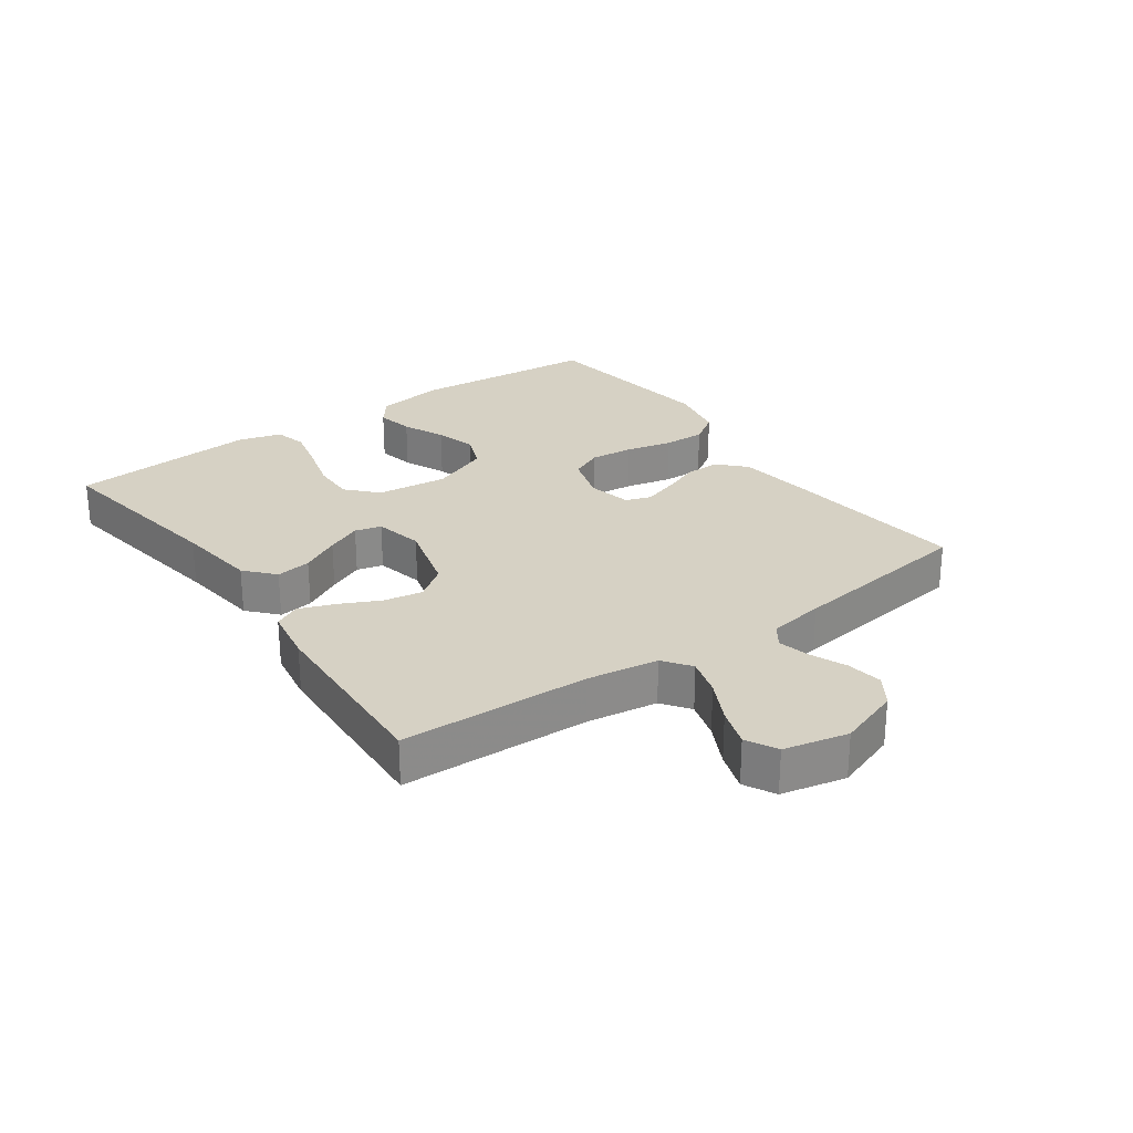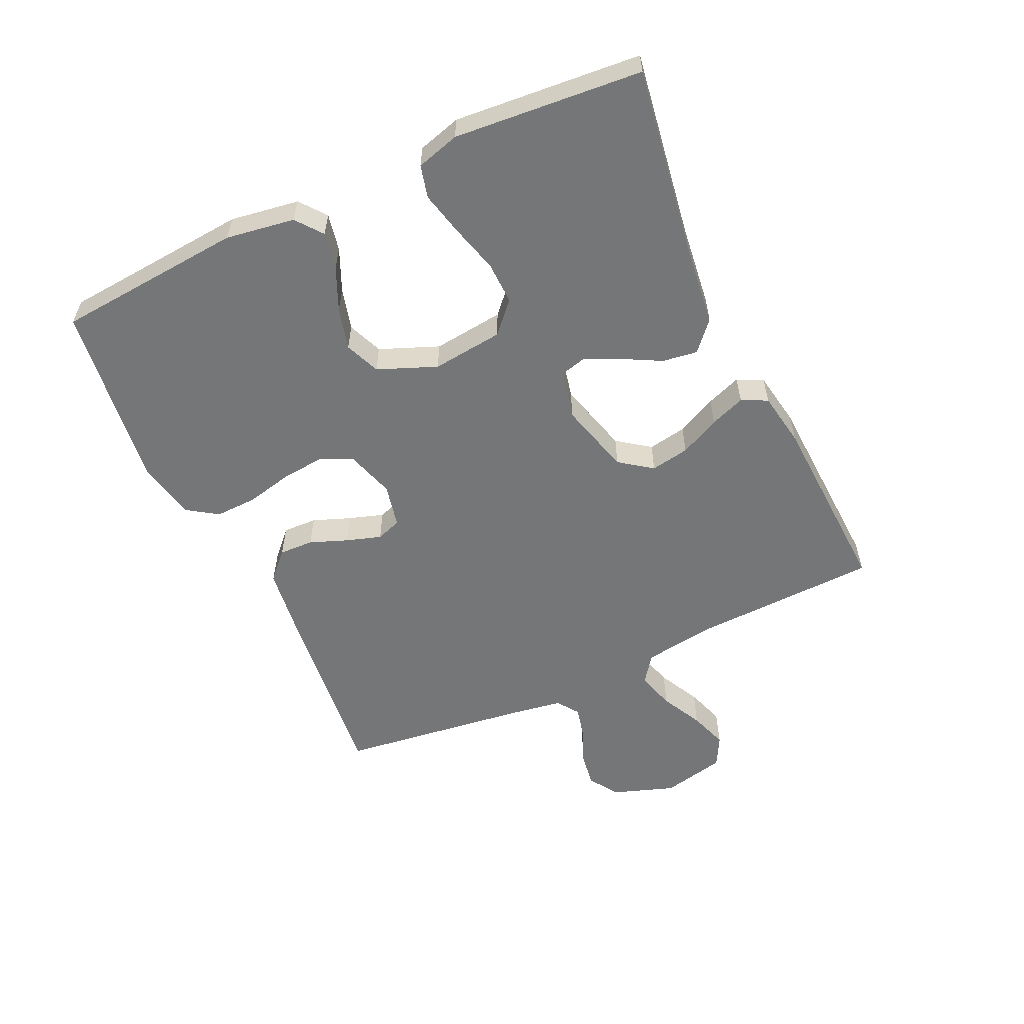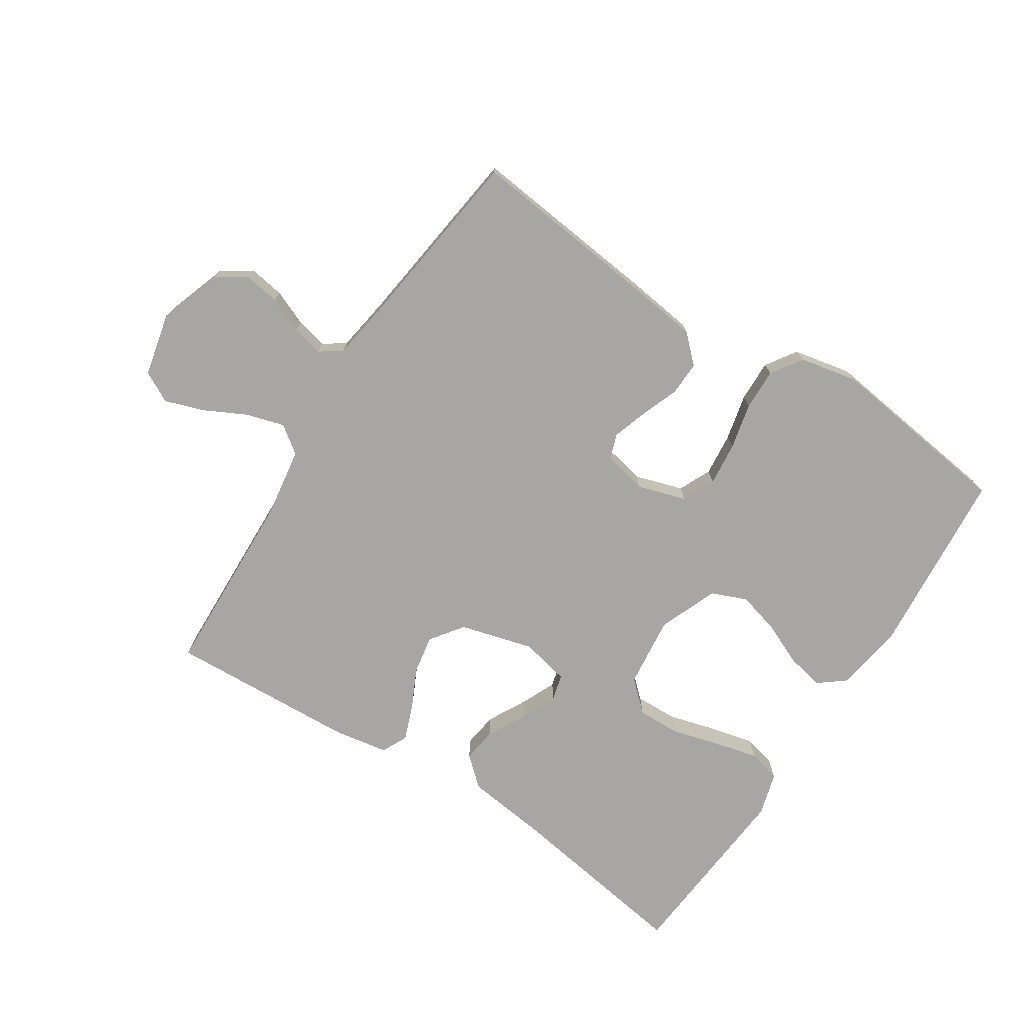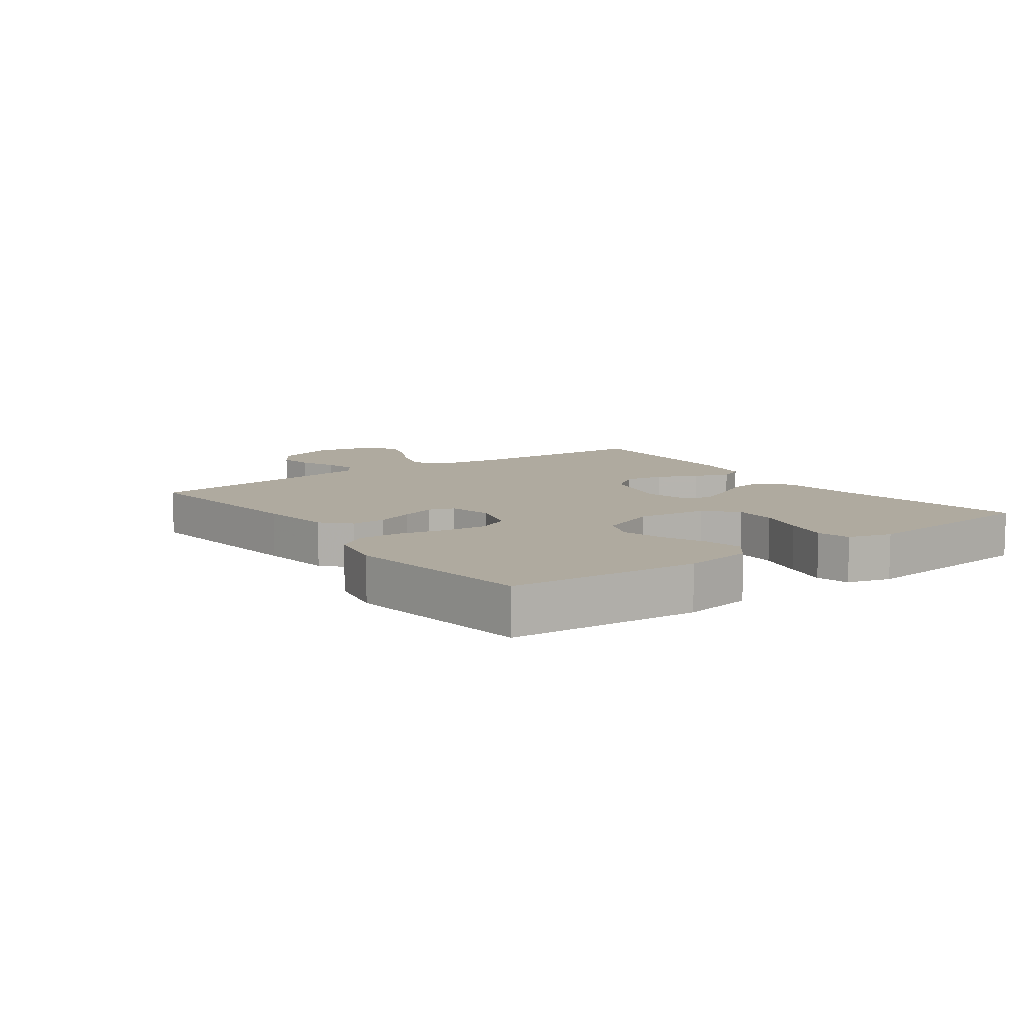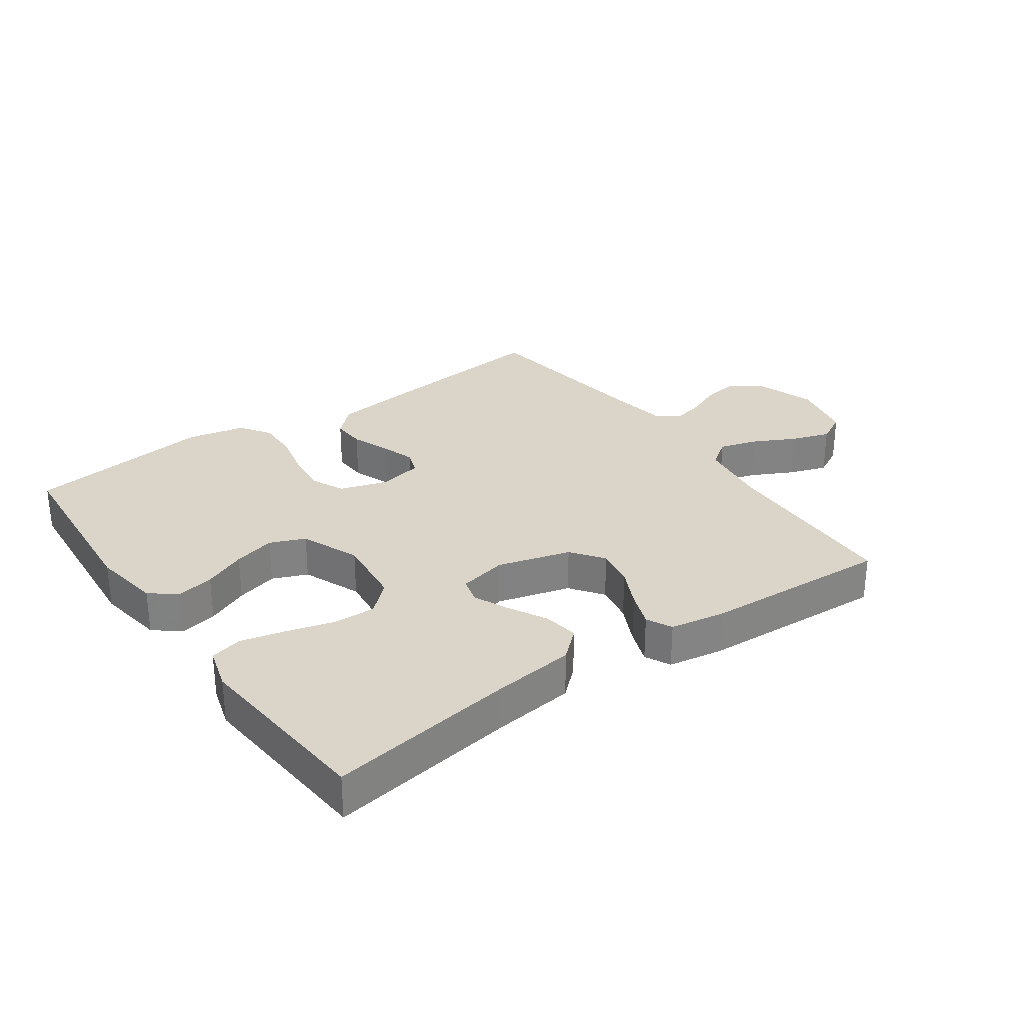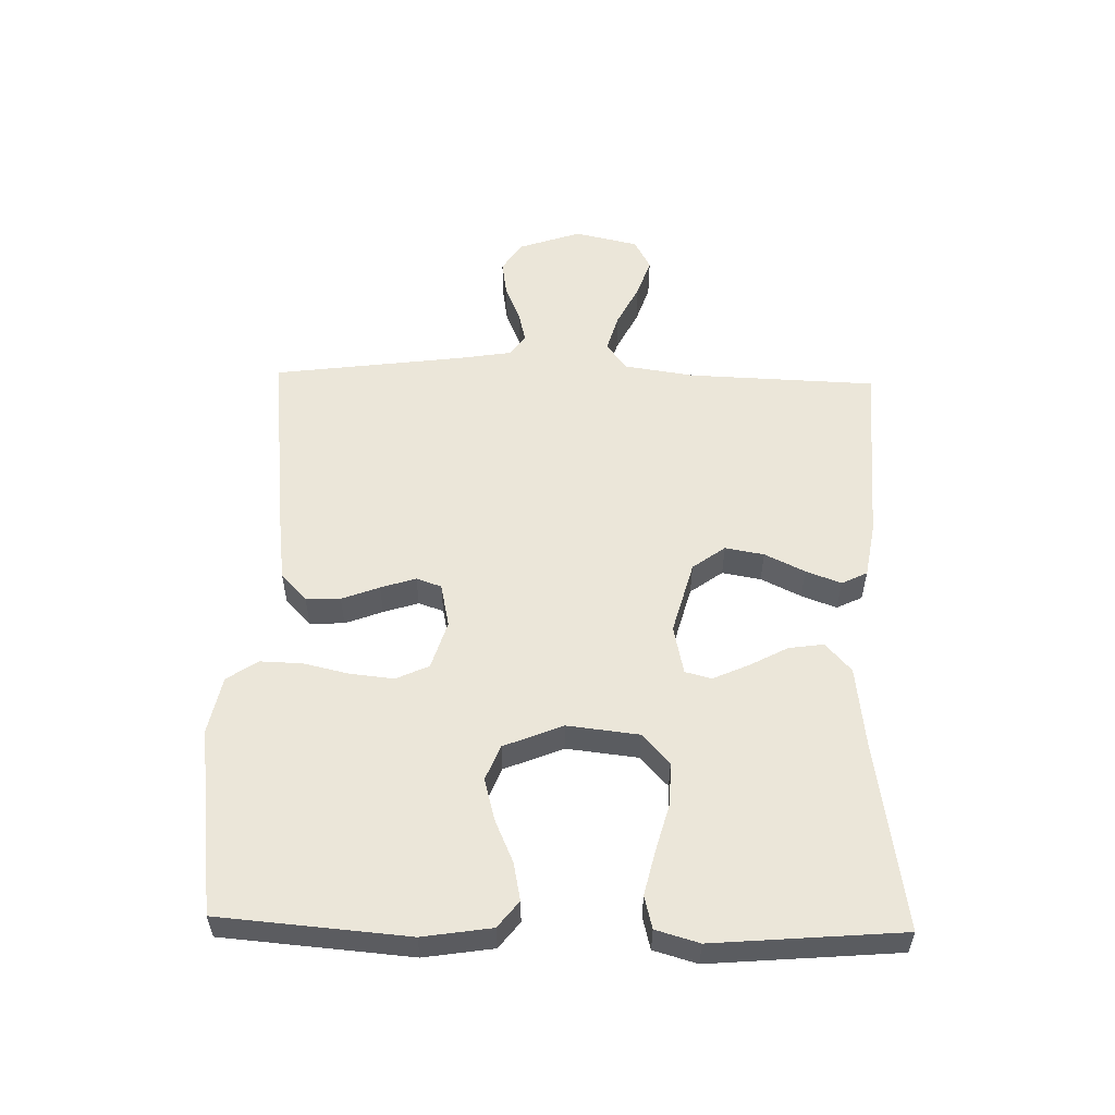
<metadata>
{"format":"obj","ext":"obj","renderer":"f3d","projection":"perspective","resolution":1024,"background":"white","views":[{"elev":26.7,"azim":-125.5,"up":"+Y"},{"elev":-56.7,"azim":114.9,"up":"+Y"},{"elev":-74.3,"azim":-32.9,"up":"+Y"},{"elev":9.4,"azim":53.8,"up":"+Y"},{"elev":29.4,"azim":144.7,"up":"+Y"},{"elev":55.1,"azim":91.4,"up":"+Y"}]}
</metadata>
<code>
v 0.5 0.07 0.5
v 0.525 0.07 0.2
v 0.508 0.07 0.09
v 0.466 0.07 0.057
v 0.406 0.07 0.069
v 0.338 0.07 0.099
v 0.271 0.07 0.117
v 0.215 0.07 0.094
v 0.177 0.07 0
v 0.19 0.07 -0.114
v 0.238 0.07 -0.158
v 0.306 0.07 -0.156
v 0.382 0.07 -0.135
v 0.453 0.07 -0.118
v 0.505 0.07 -0.131
v 0.525 0.07 -0.2
v 0.5 0.07 -0.5
v 0.2 0.07 -0.453
v 0.069 0.07 -0.437
v 0.023 0.07 -0.396
v 0.031 0.07 -0.34
v 0.064 0.07 -0.278
v 0.089 0.07 -0.222
v 0.078 0.07 -0.18
v 0 0.07 -0.163
v -0.117 0.07 -0.195
v -0.155 0.07 -0.247
v -0.144 0.07 -0.309
v -0.113 0.07 -0.373
v -0.092 0.07 -0.429
v -0.112 0.07 -0.47
v -0.2 0.07 -0.485
v -0.5 0.07 -0.5
v -0.511 0.07 -0.2
v -0.528 0.07 -0.087
v -0.572 0.07 -0.055
v -0.633 0.07 -0.073
v -0.7 0.07 -0.107
v -0.762 0.07 -0.128
v -0.811 0.07 -0.102
v -0.834 0.07 0
v -0.8 0.07 0.099
v -0.752 0.07 0.131
v -0.695 0.07 0.122
v -0.638 0.07 0.098
v -0.588 0.07 0.086
v -0.553 0.07 0.111
v -0.539 0.07 0.2
v -0.5 0.07 0.5
v -0.2 0.07 0.467
v -0.084 0.07 0.452
v -0.041 0.07 0.411
v -0.043 0.07 0.356
v -0.066 0.07 0.296
v -0.084 0.07 0.24
v -0.07 0.07 0.2
v 0 0.07 0.185
v 0.077 0.07 0.209
v 0.101 0.07 0.261
v 0.094 0.07 0.33
v 0.077 0.07 0.404
v 0.075 0.07 0.471
v 0.108 0.07 0.52
v 0.2 0.07 0.539
v 0.5 0 0.5
v 0.525 0 0.2
v 0.508 0 0.09
v 0.466 0 0.057
v 0.406 0 0.069
v 0.338 0 0.099
v 0.271 0 0.117
v 0.215 0 0.094
v 0.177 0 0
v 0.19 0 -0.114
v 0.238 0 -0.158
v 0.306 0 -0.156
v 0.382 0 -0.135
v 0.453 0 -0.118
v 0.505 0 -0.131
v 0.525 0 -0.2
v 0.5 0 -0.5
v 0.2 0 -0.453
v 0.069 0 -0.437
v 0.023 0 -0.396
v 0.031 0 -0.34
v 0.064 0 -0.278
v 0.089 0 -0.222
v 0.078 0 -0.18
v 0 0 -0.163
v -0.117 0 -0.195
v -0.155 0 -0.247
v -0.144 0 -0.309
v -0.113 0 -0.373
v -0.092 0 -0.429
v -0.112 0 -0.47
v -0.2 0 -0.485
v -0.5 0 -0.5
v -0.511 0 -0.2
v -0.528 0 -0.087
v -0.572 0 -0.055
v -0.633 0 -0.073
v -0.7 0 -0.107
v -0.762 0 -0.128
v -0.811 0 -0.102
v -0.834 0 0
v -0.8 0 0.099
v -0.752 0 0.131
v -0.695 0 0.122
v -0.638 0 0.098
v -0.588 0 0.086
v -0.553 0 0.111
v -0.539 0 0.2
v -0.5 0 0.5
v -0.2 0 0.467
v -0.084 0 0.452
v -0.041 0 0.411
v -0.043 0 0.356
v -0.066 0 0.296
v -0.084 0 0.24
v -0.07 0 0.2
v 0 0 0.185
v 0.077 0 0.209
v 0.101 0 0.261
v 0.094 0 0.33
v 0.077 0 0.404
v 0.075 0 0.471
v 0.108 0 0.52
v 0.2 0 0.539
f 4 5 6
f 3 4 6
f 2 3 6
f 1 2 6
f 64 1 6
f 63 64 6
f 62 63 6
f 61 62 6
f 60 61 6
f 59 60 6 7
f 58 59 7 8
f 57 58 8 9
f 56 57 9 10
f 52 53 54
f 51 52 54
f 50 51 54
f 49 50 54
f 48 49 54
f 47 48 54 55
f 46 47 55 56
f 43 44 45
f 42 43 45
f 41 42 45
f 40 41 45
f 39 40 45
f 38 39 45
f 37 38 45
f 36 37 45 46
f 46 56 10
f 36 46 10
f 35 36 10
f 32 33 34
f 31 32 34
f 30 31 34
f 29 30 34
f 28 29 34
f 27 28 34 35
f 20 21 22
f 19 20 22
f 18 19 22
f 18 22 23
f 17 18 23
f 16 17 23
f 15 16 23
f 14 15 23
f 13 14 23
f 12 13 23
f 11 12 23 24
f 26 27 35
f 25 26 35
f 25 35 10 11
f 11 24 25
f 70 69 68
f 70 68 67
f 70 67 66
f 70 66 65
f 70 65 128
f 70 128 127
f 70 127 126
f 70 126 125
f 70 125 124
f 71 70 124 123
f 72 71 123 122
f 73 72 122 121
f 74 73 121 120
f 118 117 116
f 118 116 115
f 118 115 114
f 118 114 113
f 118 113 112
f 119 118 112 111
f 120 119 111 110
f 109 108 107
f 109 107 106
f 109 106 105
f 109 105 104
f 109 104 103
f 109 103 102
f 109 102 101
f 110 109 101 100
f 74 120 110
f 74 110 100
f 74 100 99
f 98 97 96
f 98 96 95
f 98 95 94
f 98 94 93
f 98 93 92
f 99 98 92 91
f 86 85 84
f 86 84 83
f 86 83 82
f 87 86 82
f 87 82 81
f 87 81 80
f 87 80 79
f 87 79 78
f 87 78 77
f 87 77 76
f 88 87 76 75
f 99 91 90
f 99 90 89
f 75 74 99 89
f 89 88 75
f 1 65 66 2
f 2 66 67 3
f 3 67 68 4
f 4 68 69 5
f 5 69 70 6
f 6 70 71 7
f 7 71 72 8
f 8 72 73 9
f 9 73 74 10
f 10 74 75 11
f 11 75 76 12
f 12 76 77 13
f 13 77 78 14
f 14 78 79 15
f 15 79 80 16
f 16 80 81 17
f 17 81 82 18
f 18 82 83 19
f 19 83 84 20
f 20 84 85 21
f 21 85 86 22
f 22 86 87 23
f 23 87 88 24
f 24 88 89 25
f 25 89 90 26
f 26 90 91 27
f 27 91 92 28
f 28 92 93 29
f 29 93 94 30
f 30 94 95 31
f 31 95 96 32
f 32 96 97 33
f 33 97 98 34
f 34 98 99 35
f 35 99 100 36
f 36 100 101 37
f 37 101 102 38
f 38 102 103 39
f 39 103 104 40
f 40 104 105 41
f 41 105 106 42
f 42 106 107 43
f 43 107 108 44
f 44 108 109 45
f 45 109 110 46
f 46 110 111 47
f 47 111 112 48
f 48 112 113 49
f 49 113 114 50
f 50 114 115 51
f 51 115 116 52
f 52 116 117 53
f 53 117 118 54
f 54 118 119 55
f 55 119 120 56
f 56 120 121 57
f 57 121 122 58
f 58 122 123 59
f 59 123 124 60
f 60 124 125 61
f 61 125 126 62
f 62 126 127 63
f 63 127 128 64
f 64 128 65 1

</code>
